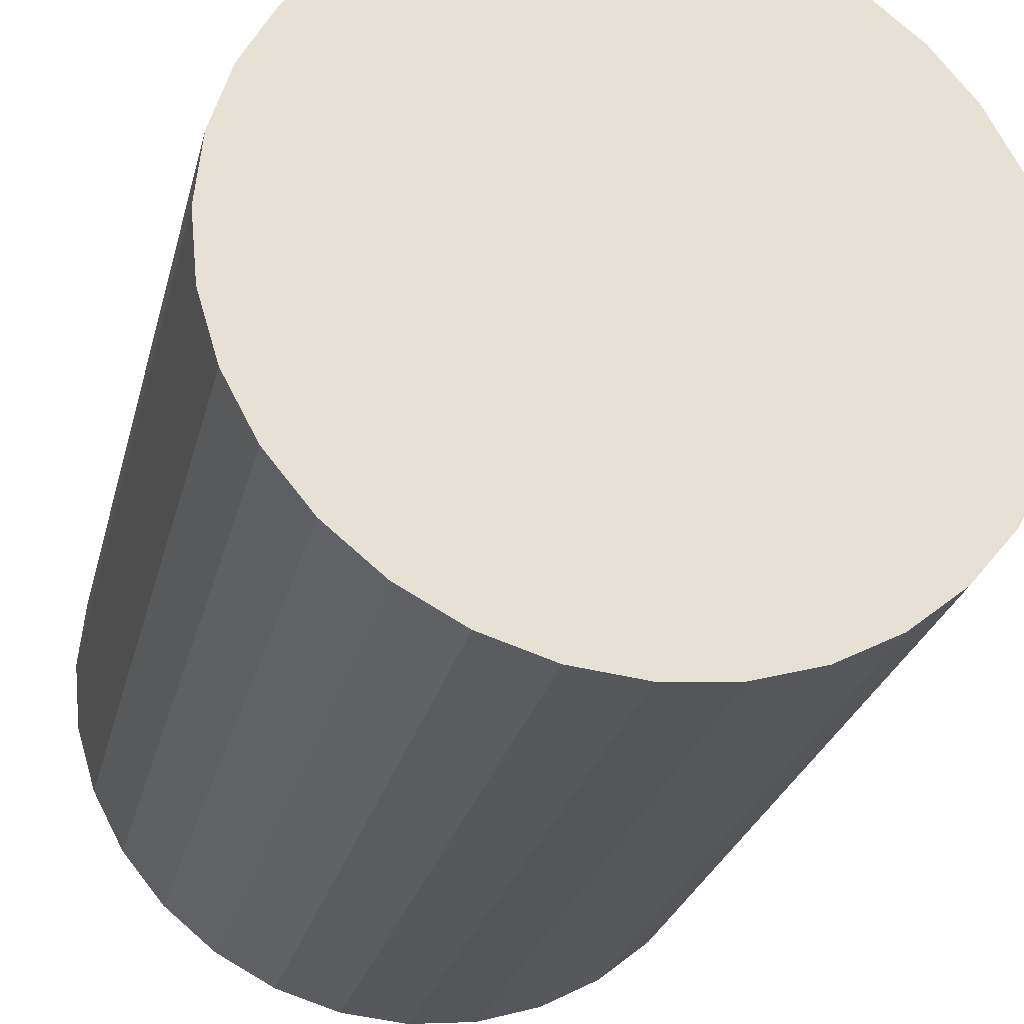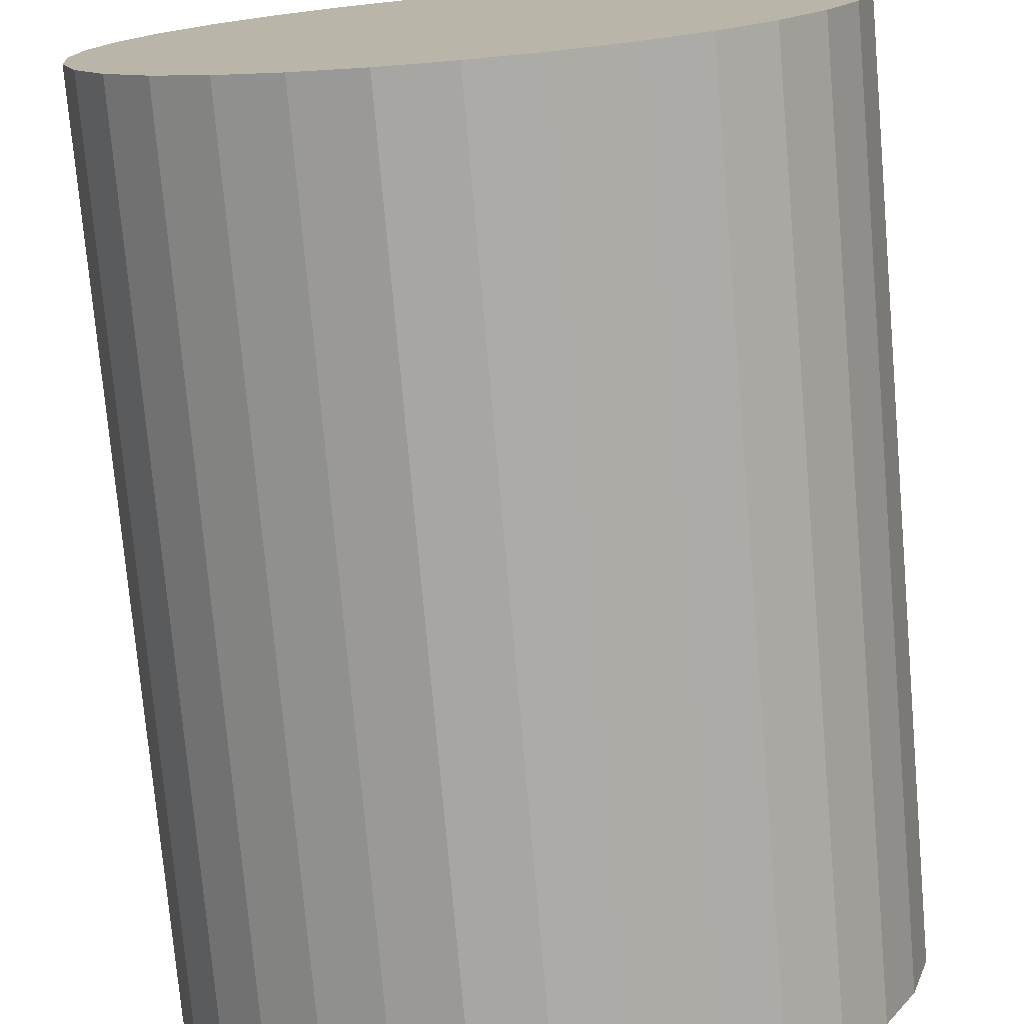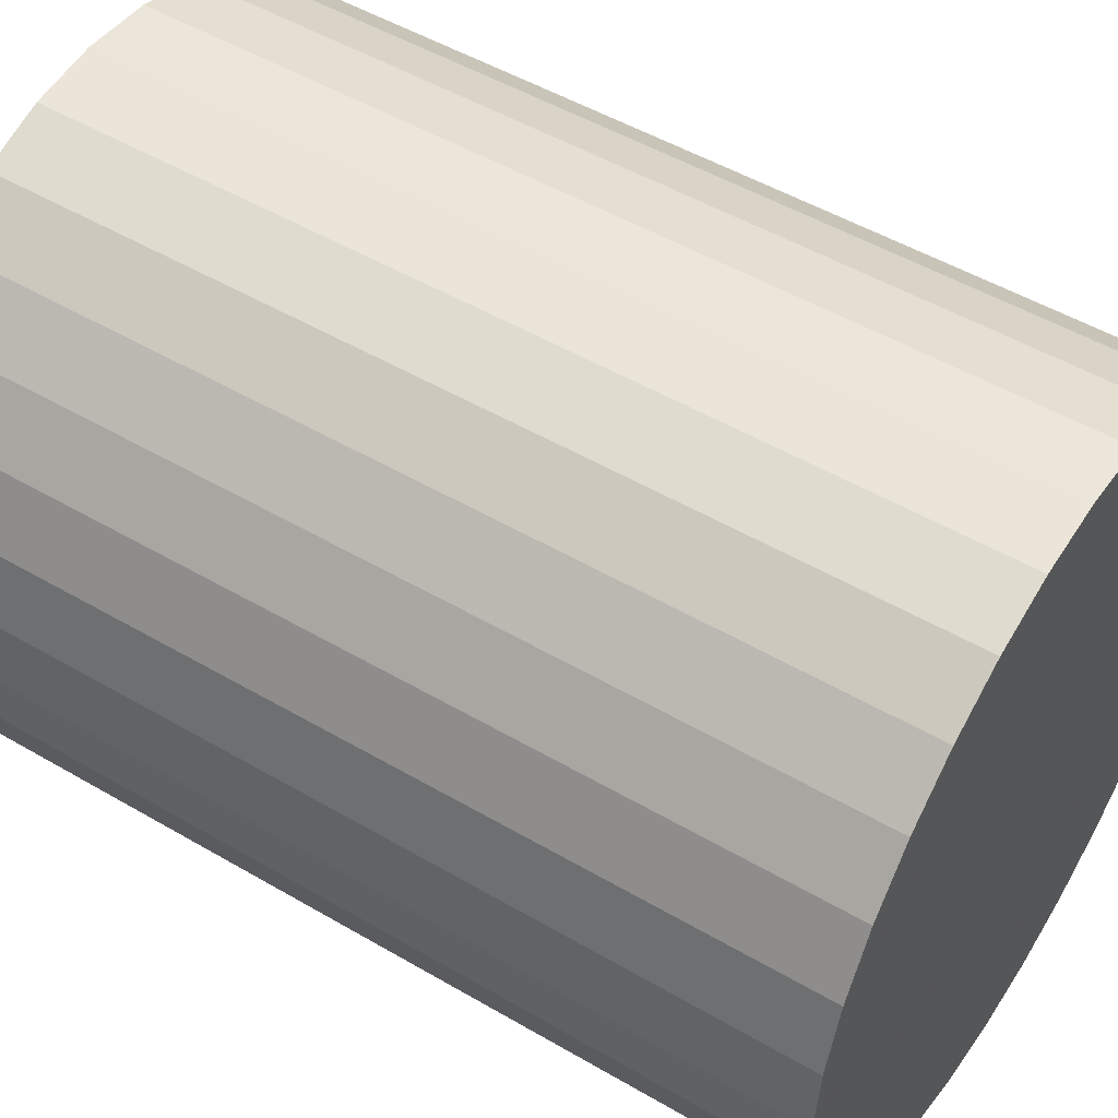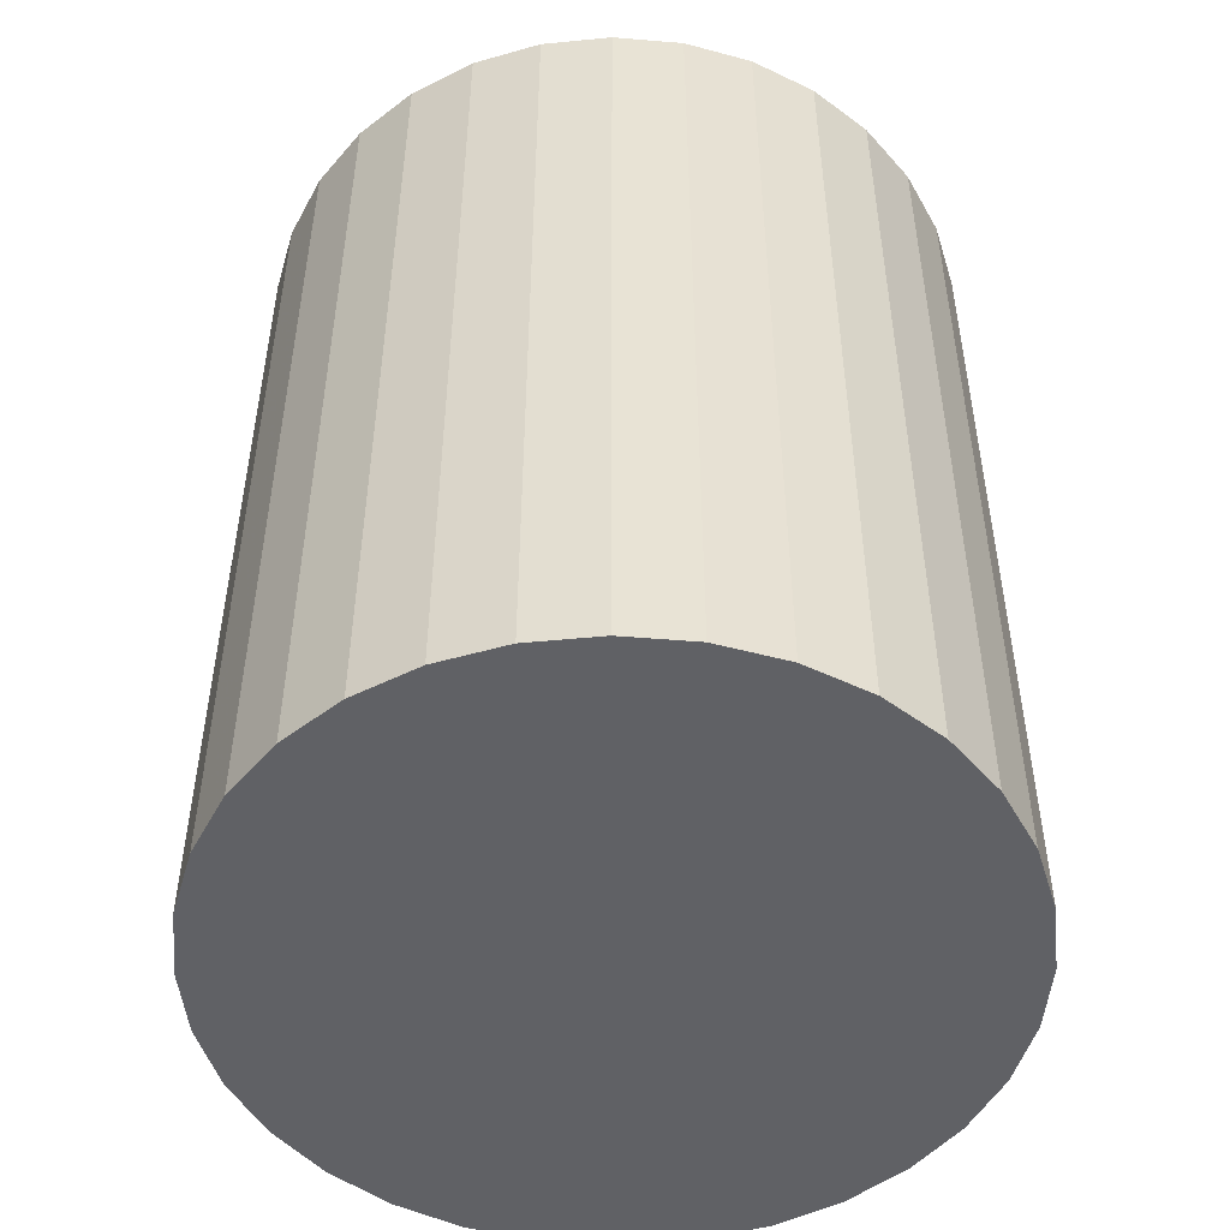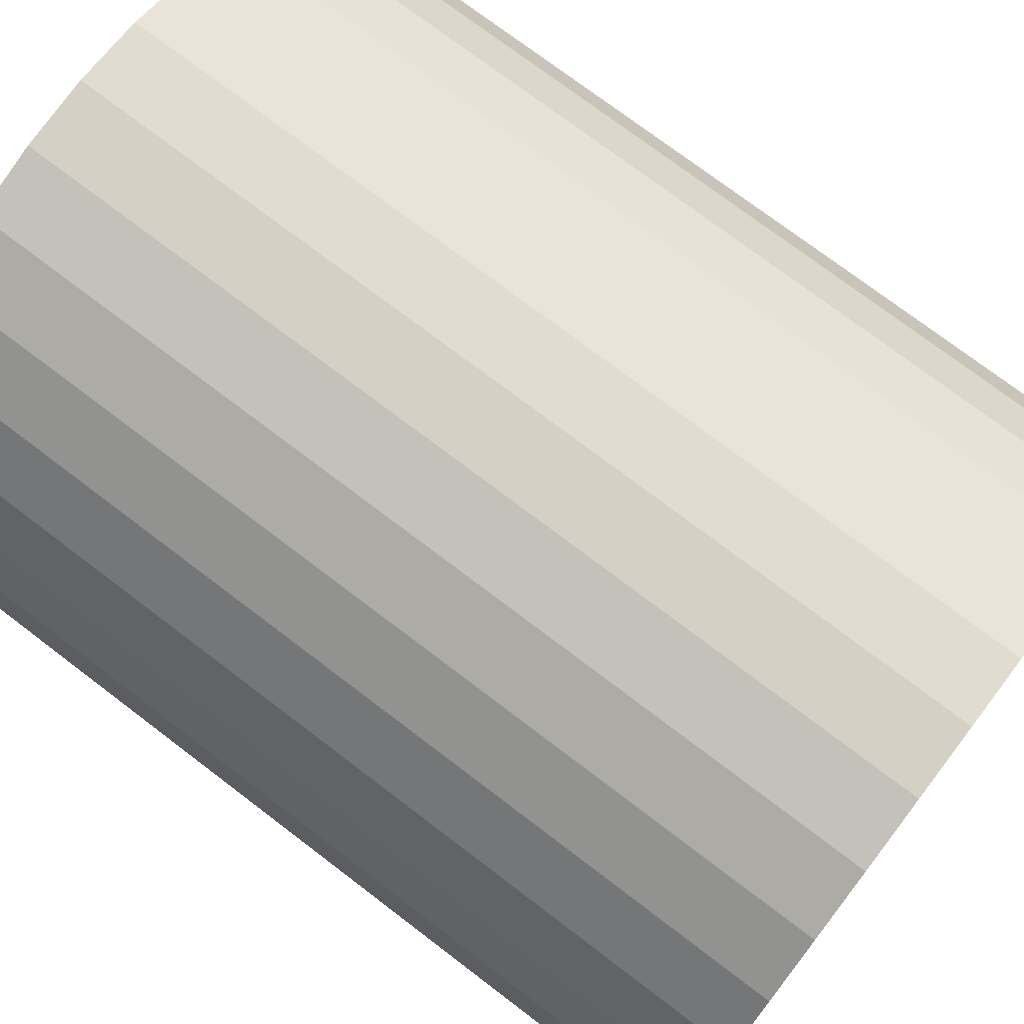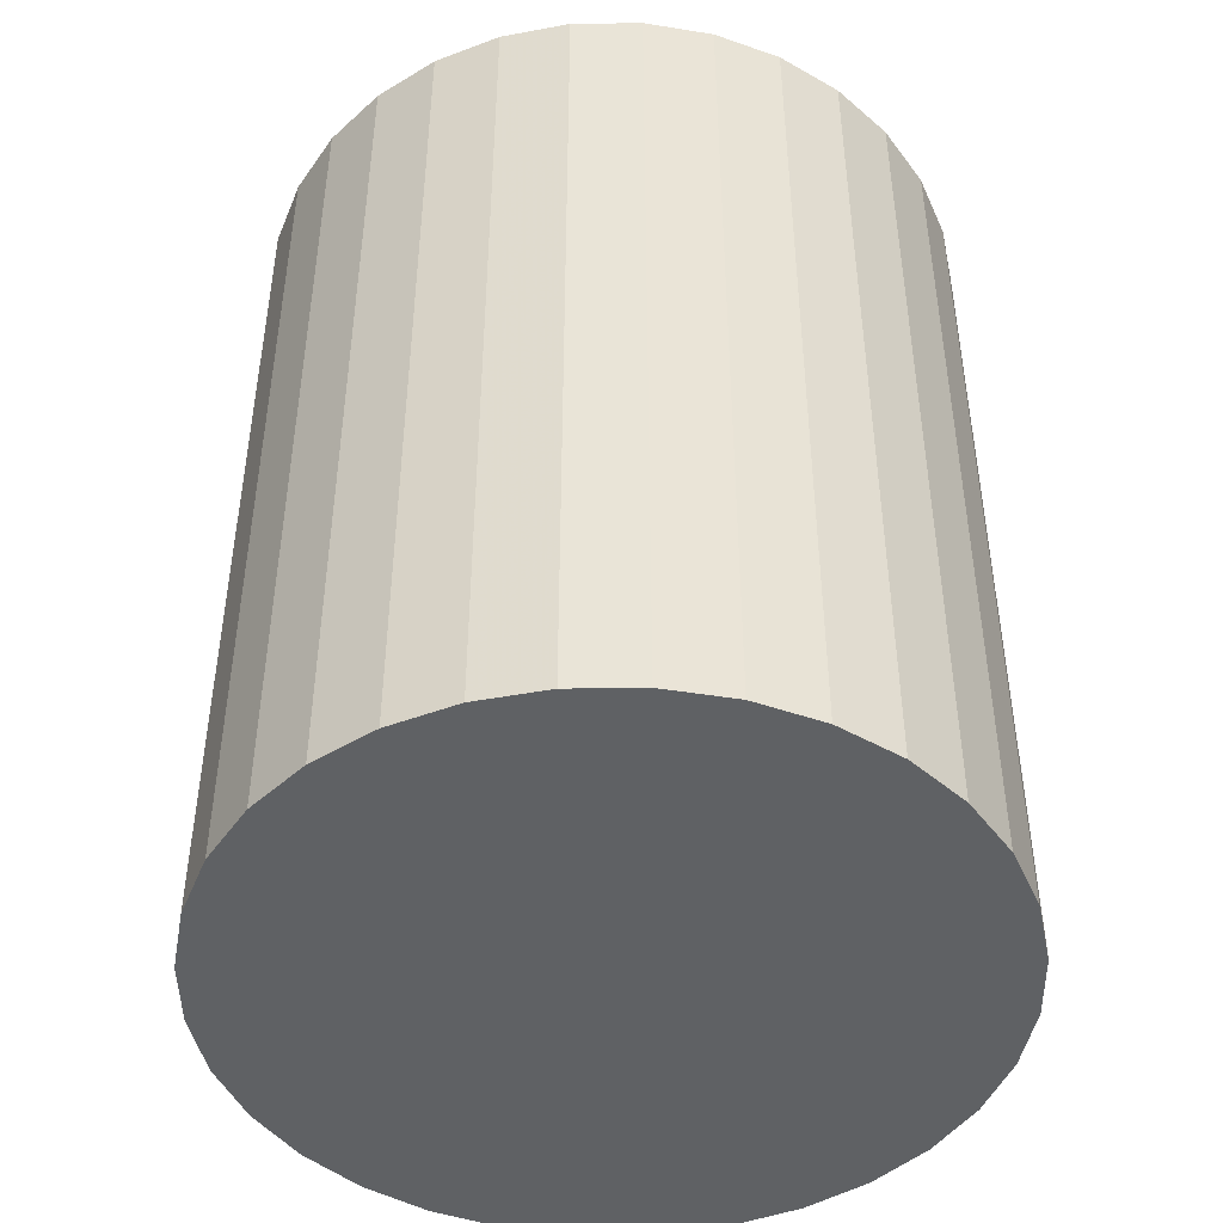
<metadata>
{"format":"obj","ext":"obj","renderer":"f3d","projection":"perspective","resolution":1024,"background":"white","views":[{"elev":-26.6,"azim":-13.4,"up":"+Y"},{"elev":-75.6,"azim":-175.0,"up":"+Y"},{"elev":50.7,"azim":-57.4,"up":"+Y"},{"elev":-50.0,"azim":-123.3,"up":"+Z"},{"elev":74.5,"azim":-52.7,"up":"+Y"},{"elev":-46.0,"azim":-151.1,"up":"+Z"}]}
</metadata>
<code>
v 0 0 -0.03536
v 0.02813 0 -0.03536
v 0.02813 0 0.03536
v 0 0 0.03536
v 0.02759 0.005488 -0.03536
v 0.02759 0.005488 0.03536
v 0.02599 0.01076 -0.03536
v 0.02599 0.01076 0.03536
v 0.02339 0.01563 -0.03536
v 0.02339 0.01563 0.03536
v 0.01989 0.01989 -0.03536
v 0.01989 0.01989 0.03536
v 0.01563 0.02339 -0.03536
v 0.01563 0.02339 0.03536
v 0.01076 0.02599 -0.03536
v 0.01076 0.02599 0.03536
v 0.005488 0.02759 -0.03536
v 0.005488 0.02759 0.03536
v 0 0.02813 -0.03536
v 0 0.02813 0.03536
v -0.005488 0.02759 -0.03536
v -0.005488 0.02759 0.03536
v -0.01076 0.02599 -0.03536
v -0.01076 0.02599 0.03536
v -0.01563 0.02339 -0.03536
v -0.01563 0.02339 0.03536
v -0.01989 0.01989 -0.03536
v -0.01989 0.01989 0.03536
v -0.02339 0.01563 -0.03536
v -0.02339 0.01563 0.03536
v -0.02599 0.01076 -0.03536
v -0.02599 0.01076 0.03536
v -0.02759 0.005488 -0.03536
v -0.02759 0.005488 0.03536
v -0.02813 0 -0.03536
v -0.02813 0 0.03536
v -0.02759 -0.005488 -0.03536
v -0.02759 -0.005488 0.03536
v -0.02599 -0.01076 -0.03536
v -0.02599 -0.01076 0.03536
v -0.02339 -0.01563 -0.03536
v -0.02339 -0.01563 0.03536
v -0.01989 -0.01989 -0.03536
v -0.01989 -0.01989 0.03536
v -0.01563 -0.02339 -0.03536
v -0.01563 -0.02339 0.03536
v -0.01076 -0.02599 -0.03536
v -0.01076 -0.02599 0.03536
v -0.005488 -0.02759 -0.03536
v -0.005488 -0.02759 0.03536
v -0 -0.02813 -0.03536
v -0 -0.02813 0.03536
v 0.005488 -0.02759 -0.03536
v 0.005488 -0.02759 0.03536
v 0.01076 -0.02599 -0.03536
v 0.01076 -0.02599 0.03536
v 0.01563 -0.02339 -0.03536
v 0.01563 -0.02339 0.03536
v 0.01989 -0.01989 -0.03536
v 0.01989 -0.01989 0.03536
v 0.02339 -0.01563 -0.03536
v 0.02339 -0.01563 0.03536
v 0.02599 -0.01076 -0.03536
v 0.02599 -0.01076 0.03536
v 0.02759 -0.005488 -0.03536
v 0.02759 -0.005488 0.03536
f 2 1 5
f 2 5 3
f 3 5 6
f 3 6 4
f 5 1 7
f 5 7 6
f 6 7 8
f 6 8 4
f 7 1 9
f 7 9 8
f 8 9 10
f 8 10 4
f 9 1 11
f 9 11 10
f 10 11 12
f 10 12 4
f 11 1 13
f 11 13 12
f 12 13 14
f 12 14 4
f 13 1 15
f 13 15 14
f 14 15 16
f 14 16 4
f 15 1 17
f 15 17 16
f 16 17 18
f 16 18 4
f 17 1 19
f 17 19 18
f 18 19 20
f 18 20 4
f 19 1 21
f 19 21 20
f 20 21 22
f 20 22 4
f 21 1 23
f 21 23 22
f 22 23 24
f 22 24 4
f 23 1 25
f 23 25 24
f 24 25 26
f 24 26 4
f 25 1 27
f 25 27 26
f 26 27 28
f 26 28 4
f 27 1 29
f 27 29 28
f 28 29 30
f 28 30 4
f 29 1 31
f 29 31 30
f 30 31 32
f 30 32 4
f 31 1 33
f 31 33 32
f 32 33 34
f 32 34 4
f 33 1 35
f 33 35 34
f 34 35 36
f 34 36 4
f 35 1 37
f 35 37 36
f 36 37 38
f 36 38 4
f 37 1 39
f 37 39 38
f 38 39 40
f 38 40 4
f 39 1 41
f 39 41 40
f 40 41 42
f 40 42 4
f 41 1 43
f 41 43 42
f 42 43 44
f 42 44 4
f 43 1 45
f 43 45 44
f 44 45 46
f 44 46 4
f 45 1 47
f 45 47 46
f 46 47 48
f 46 48 4
f 47 1 49
f 47 49 48
f 48 49 50
f 48 50 4
f 49 1 51
f 49 51 50
f 50 51 52
f 50 52 4
f 51 1 53
f 51 53 52
f 52 53 54
f 52 54 4
f 53 1 55
f 53 55 54
f 54 55 56
f 54 56 4
f 55 1 57
f 55 57 56
f 56 57 58
f 56 58 4
f 57 1 59
f 57 59 58
f 58 59 60
f 58 60 4
f 59 1 61
f 59 61 60
f 60 61 62
f 60 62 4
f 61 1 63
f 61 63 62
f 62 63 64
f 62 64 4
f 63 1 65
f 63 65 64
f 64 65 66
f 64 66 4
f 65 1 2
f 65 2 66
f 66 2 3
f 66 3 4

</code>
